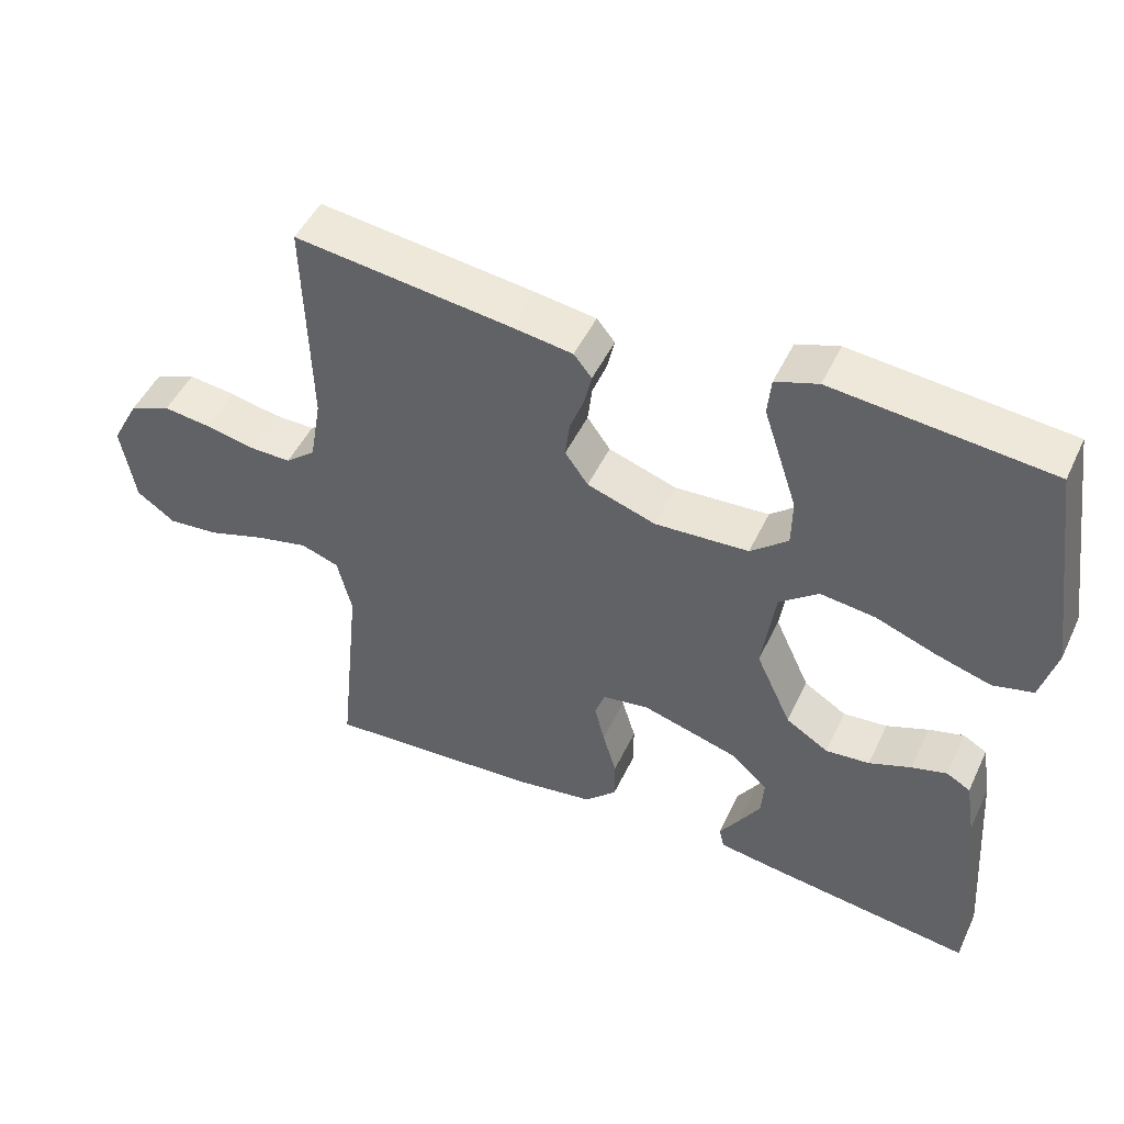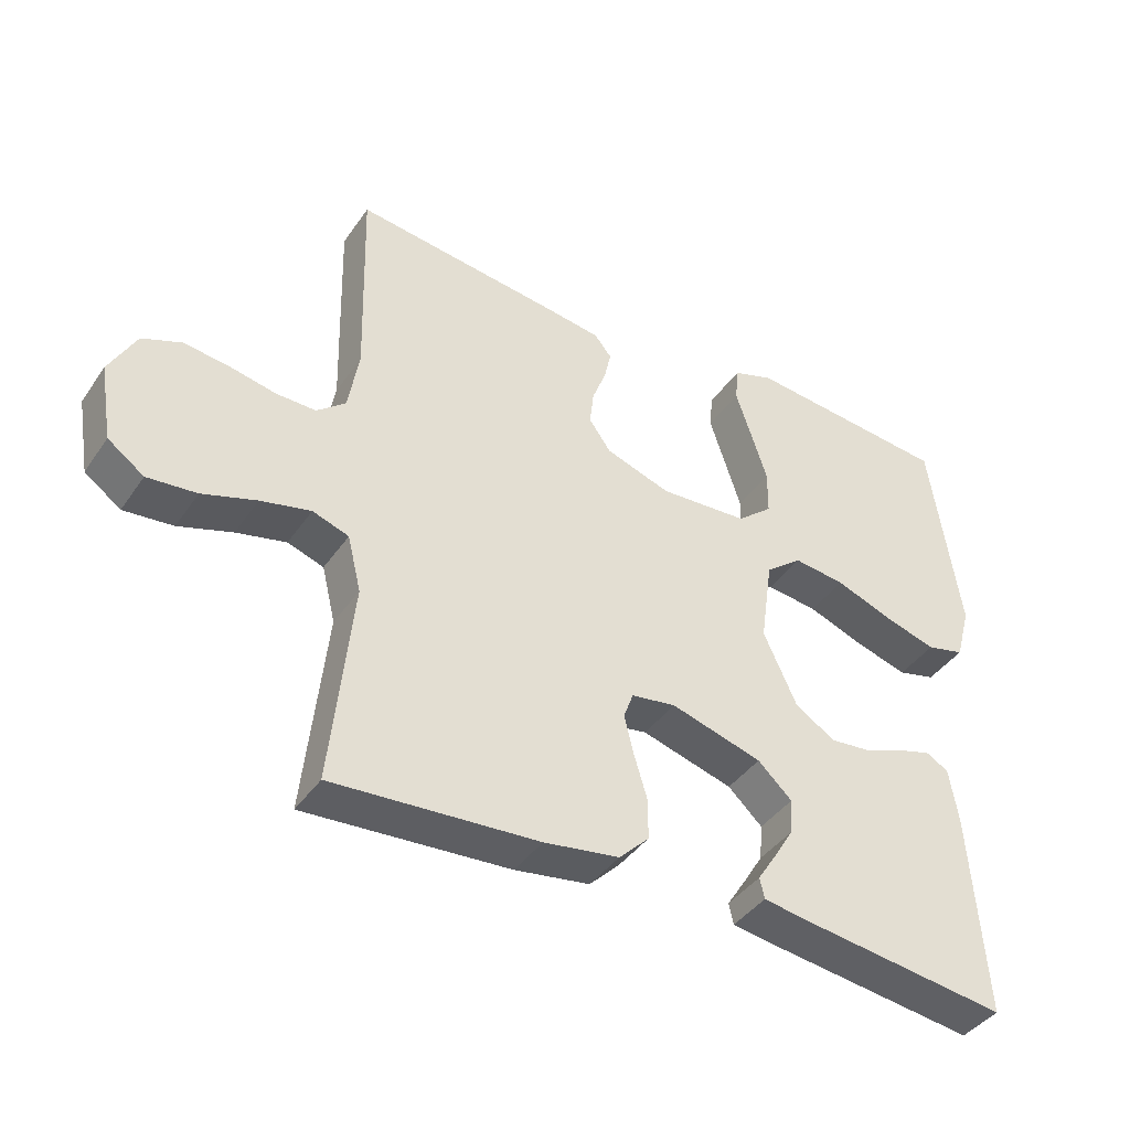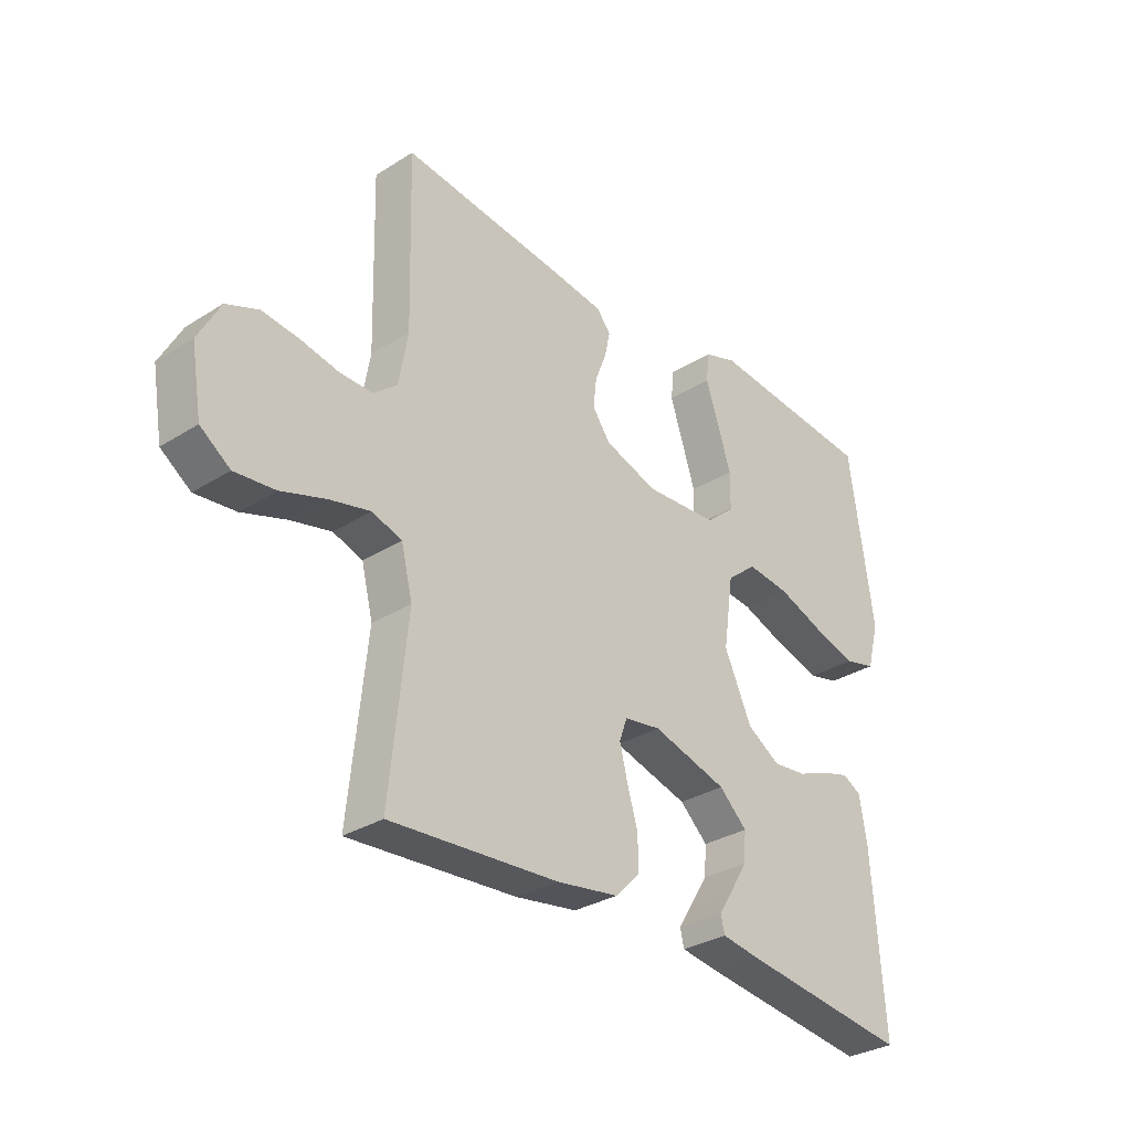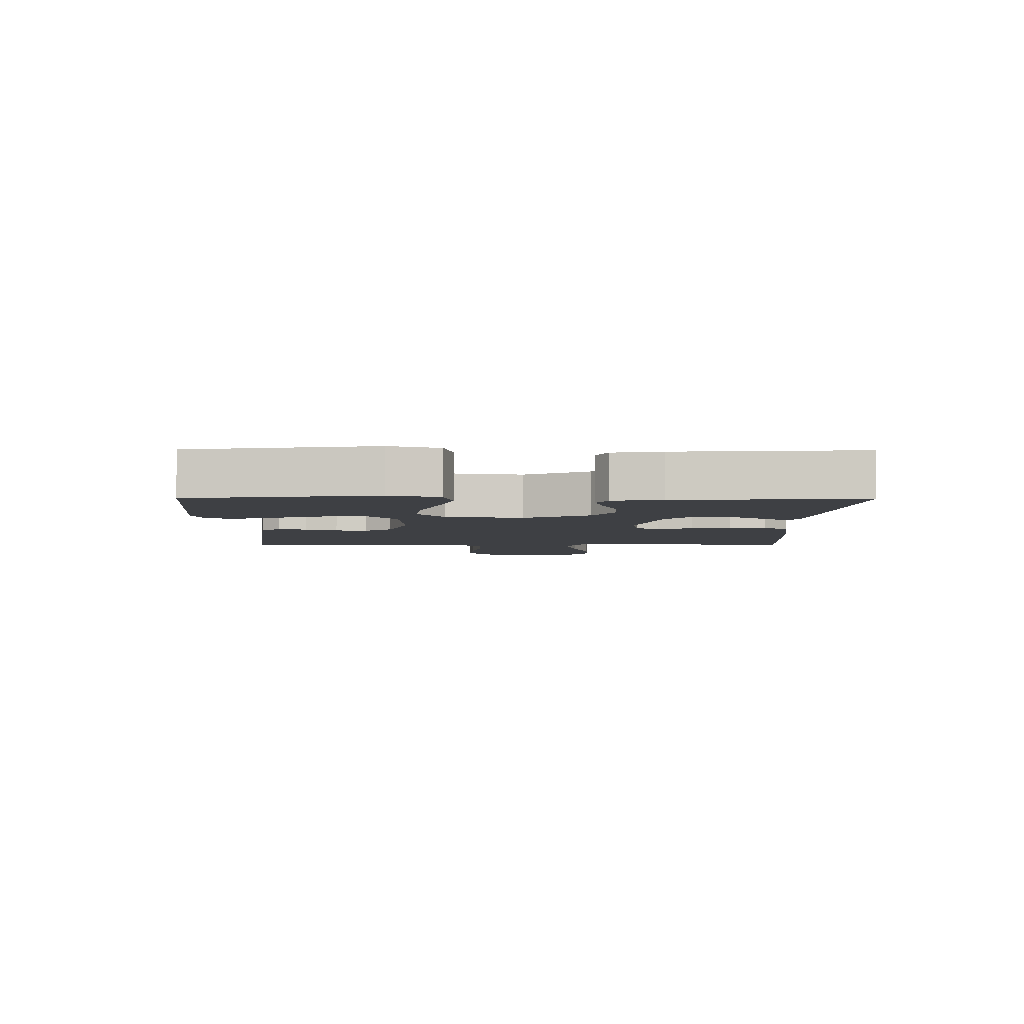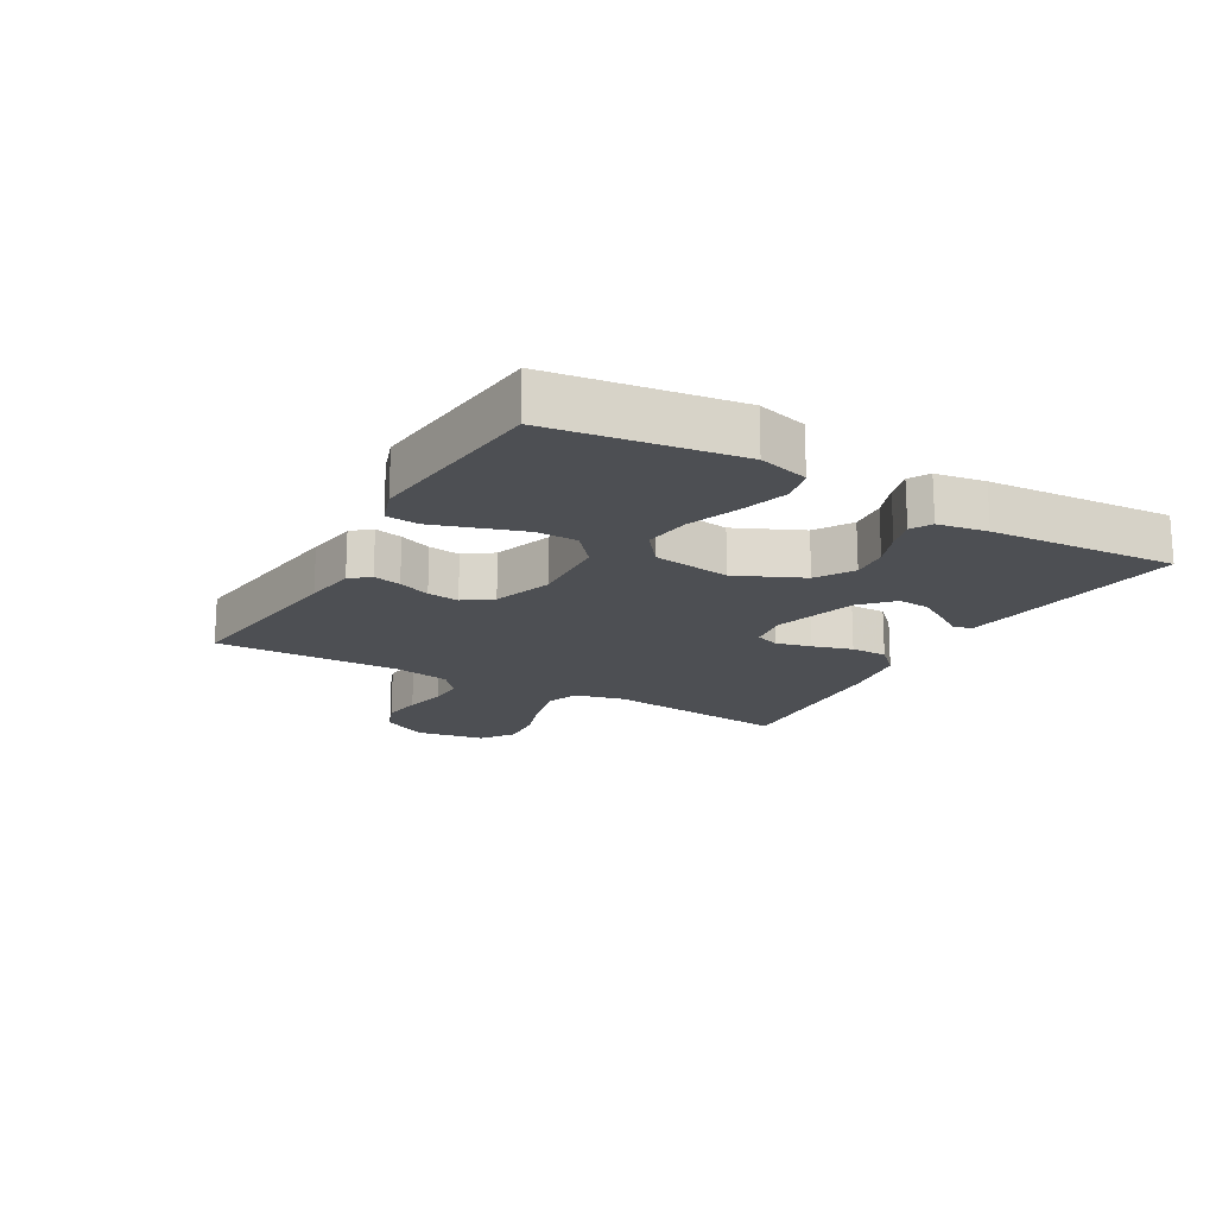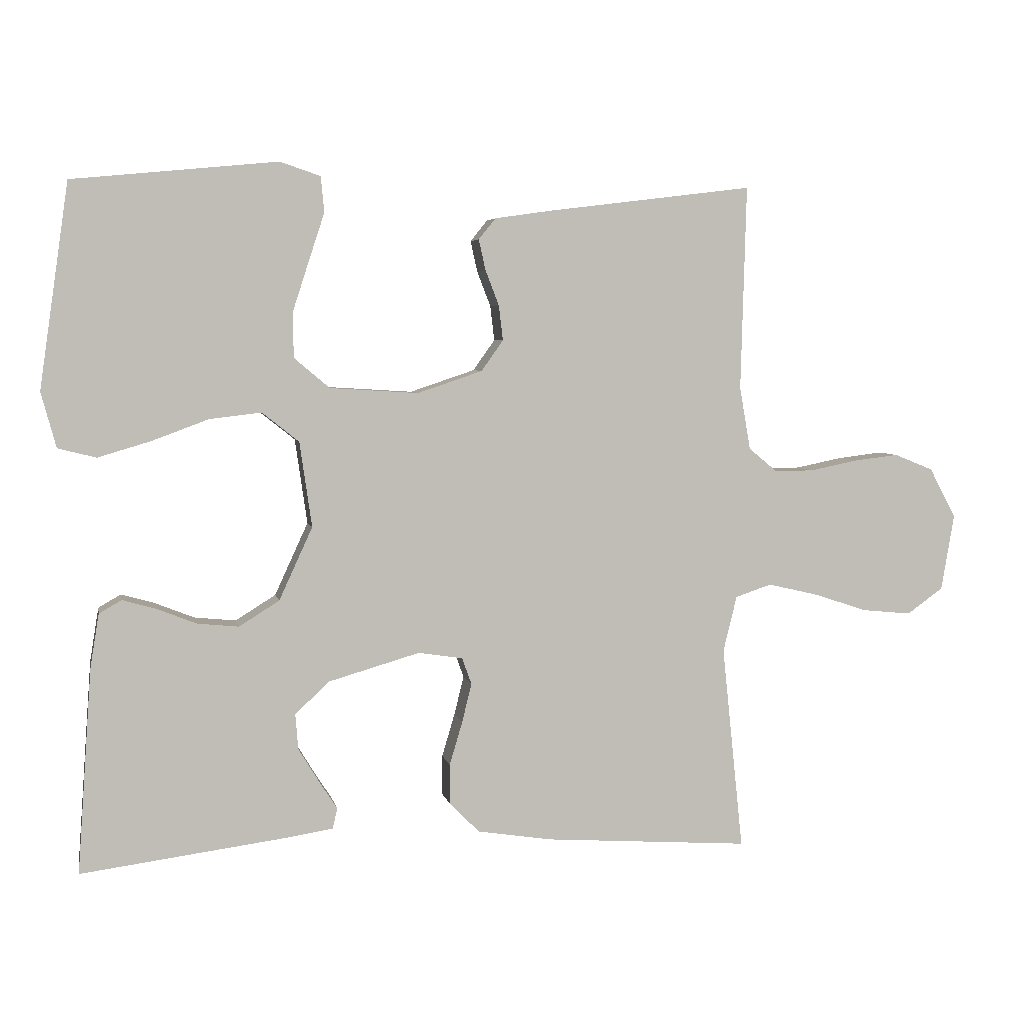
<metadata>
{"format":"obj","ext":"obj","renderer":"f3d","projection":"perspective","resolution":1024,"background":"white","views":[{"elev":48.7,"azim":24.6,"up":"+Z"},{"elev":-40.9,"azim":-31.5,"up":"+Z"},{"elev":-31.2,"azim":-48.1,"up":"+Z"},{"elev":-4.8,"azim":89.4,"up":"+Y"},{"elev":-17.7,"azim":60.2,"up":"+Y"},{"elev":4.7,"azim":169.0,"up":"+Z"}]}
</metadata>
<code>
v -0.5 0.07 0.5
v -0.2 0.07 0.463
v -0.116 0.07 0.451
v -0.091 0.07 0.42
v -0.101 0.07 0.375
v -0.121 0.07 0.323
v -0.127 0.07 0.272
v -0.095 0.07 0.227
v 0 0.07 0.195
v 0.13 0.07 0.203
v 0.182 0.07 0.247
v 0.183 0.07 0.313
v 0.159 0.07 0.387
v 0.136 0.07 0.457
v 0.141 0.07 0.509
v 0.2 0.07 0.529
v 0.5 0.07 0.5
v 0.543 0.07 0.2
v 0.521 0.07 0.119
v 0.465 0.07 0.105
v 0.388 0.07 0.128
v 0.305 0.07 0.159
v 0.229 0.07 0.168
v 0.175 0.07 0.125
v 0.157 0.07 0
v 0.206 0.07 -0.107
v 0.265 0.07 -0.144
v 0.326 0.07 -0.138
v 0.384 0.07 -0.115
v 0.433 0.07 -0.101
v 0.466 0.07 -0.12
v 0.479 0.07 -0.2
v 0.5 0.07 -0.5
v 0.2 0.07 -0.46
v 0.13 0.07 -0.449
v 0.123 0.07 -0.419
v 0.15 0.07 -0.377
v 0.18 0.07 -0.328
v 0.184 0.07 -0.276
v 0.134 0.07 -0.229
v 0 0.07 -0.19
v -0.065 0.07 -0.2
v -0.079 0.07 -0.239
v -0.065 0.07 -0.296
v -0.046 0.07 -0.36
v -0.046 0.07 -0.419
v -0.09 0.07 -0.463
v -0.2 0.07 -0.48
v -0.5 0.07 -0.5
v -0.469 0.07 -0.2
v -0.489 0.07 -0.118
v -0.542 0.07 -0.1
v -0.615 0.07 -0.117
v -0.694 0.07 -0.143
v -0.766 0.07 -0.15
v -0.819 0.07 -0.112
v -0.838 0.07 0
v -0.799 0.07 0.073
v -0.742 0.07 0.096
v -0.676 0.07 0.088
v -0.608 0.07 0.074
v -0.55 0.07 0.073
v -0.508 0.07 0.108
v -0.492 0.07 0.2
v -0.5 0 0.5
v -0.2 0 0.463
v -0.116 0 0.451
v -0.091 0 0.42
v -0.101 0 0.375
v -0.121 0 0.323
v -0.127 0 0.272
v -0.095 0 0.227
v 0 0 0.195
v 0.13 0 0.203
v 0.182 0 0.247
v 0.183 0 0.313
v 0.159 0 0.387
v 0.136 0 0.457
v 0.141 0 0.509
v 0.2 0 0.529
v 0.5 0 0.5
v 0.543 0 0.2
v 0.521 0 0.119
v 0.465 0 0.105
v 0.388 0 0.128
v 0.305 0 0.159
v 0.229 0 0.168
v 0.175 0 0.125
v 0.157 0 0
v 0.206 0 -0.107
v 0.265 0 -0.144
v 0.326 0 -0.138
v 0.384 0 -0.115
v 0.433 0 -0.101
v 0.466 0 -0.12
v 0.479 0 -0.2
v 0.5 0 -0.5
v 0.2 0 -0.46
v 0.13 0 -0.449
v 0.123 0 -0.419
v 0.15 0 -0.377
v 0.18 0 -0.328
v 0.184 0 -0.276
v 0.134 0 -0.229
v 0 0 -0.19
v -0.065 0 -0.2
v -0.079 0 -0.239
v -0.065 0 -0.296
v -0.046 0 -0.36
v -0.046 0 -0.419
v -0.09 0 -0.463
v -0.2 0 -0.48
v -0.5 0 -0.5
v -0.469 0 -0.2
v -0.489 0 -0.118
v -0.542 0 -0.1
v -0.615 0 -0.117
v -0.694 0 -0.143
v -0.766 0 -0.15
v -0.819 0 -0.112
v -0.838 0 0
v -0.799 0 0.073
v -0.742 0 0.096
v -0.676 0 0.088
v -0.608 0 0.074
v -0.55 0 0.073
v -0.508 0 0.108
v -0.492 0 0.2
f 59 60 61
f 58 59 61
f 57 58 61
f 56 57 61
f 55 56 61
f 54 55 61
f 53 54 61
f 52 53 61 62
f 51 52 62 63
f 48 49 50
f 47 48 50
f 46 47 50
f 45 46 50
f 44 45 50
f 51 63 64
f 50 51 64
f 44 50 64
f 43 44 64
f 35 36 37
f 34 35 37
f 33 34 37
f 32 33 37
f 31 32 37
f 30 31 37
f 29 30 37
f 28 29 37
f 28 37 38
f 27 28 38 39
f 20 21 22
f 19 20 22
f 18 19 22
f 17 18 22
f 16 17 22
f 15 16 22
f 14 15 22
f 13 14 22
f 12 13 22
f 11 12 22 23
f 10 11 23 24
f 4 5 6
f 3 4 6
f 2 3 6
f 1 2 6
f 64 1 6
f 64 6 7
f 64 7 8
f 43 64 8
f 42 43 8
f 41 42 8 9
f 40 41 9 10
f 26 27 39 40
f 25 26 40
f 25 40 10
f 10 24 25
f 125 124 123
f 125 123 122
f 125 122 121
f 125 121 120
f 125 120 119
f 125 119 118
f 125 118 117
f 126 125 117 116
f 127 126 116 115
f 114 113 112
f 114 112 111
f 114 111 110
f 114 110 109
f 114 109 108
f 128 127 115
f 128 115 114
f 128 114 108
f 128 108 107
f 101 100 99
f 101 99 98
f 101 98 97
f 101 97 96
f 101 96 95
f 101 95 94
f 101 94 93
f 101 93 92
f 102 101 92
f 103 102 92 91
f 86 85 84
f 86 84 83
f 86 83 82
f 86 82 81
f 86 81 80
f 86 80 79
f 86 79 78
f 86 78 77
f 86 77 76
f 87 86 76 75
f 88 87 75 74
f 70 69 68
f 70 68 67
f 70 67 66
f 70 66 65
f 70 65 128
f 71 70 128
f 72 71 128
f 72 128 107
f 72 107 106
f 73 72 106 105
f 74 73 105 104
f 104 103 91 90
f 104 90 89
f 74 104 89
f 89 88 74
f 1 65 66 2
f 2 66 67 3
f 3 67 68 4
f 4 68 69 5
f 5 69 70 6
f 6 70 71 7
f 7 71 72 8
f 8 72 73 9
f 9 73 74 10
f 10 74 75 11
f 11 75 76 12
f 12 76 77 13
f 13 77 78 14
f 14 78 79 15
f 15 79 80 16
f 16 80 81 17
f 17 81 82 18
f 18 82 83 19
f 19 83 84 20
f 20 84 85 21
f 21 85 86 22
f 22 86 87 23
f 23 87 88 24
f 24 88 89 25
f 25 89 90 26
f 26 90 91 27
f 27 91 92 28
f 28 92 93 29
f 29 93 94 30
f 30 94 95 31
f 31 95 96 32
f 32 96 97 33
f 33 97 98 34
f 34 98 99 35
f 35 99 100 36
f 36 100 101 37
f 37 101 102 38
f 38 102 103 39
f 39 103 104 40
f 40 104 105 41
f 41 105 106 42
f 42 106 107 43
f 43 107 108 44
f 44 108 109 45
f 45 109 110 46
f 46 110 111 47
f 47 111 112 48
f 48 112 113 49
f 49 113 114 50
f 50 114 115 51
f 51 115 116 52
f 52 116 117 53
f 53 117 118 54
f 54 118 119 55
f 55 119 120 56
f 56 120 121 57
f 57 121 122 58
f 58 122 123 59
f 59 123 124 60
f 60 124 125 61
f 61 125 126 62
f 62 126 127 63
f 63 127 128 64
f 64 128 65 1

</code>
